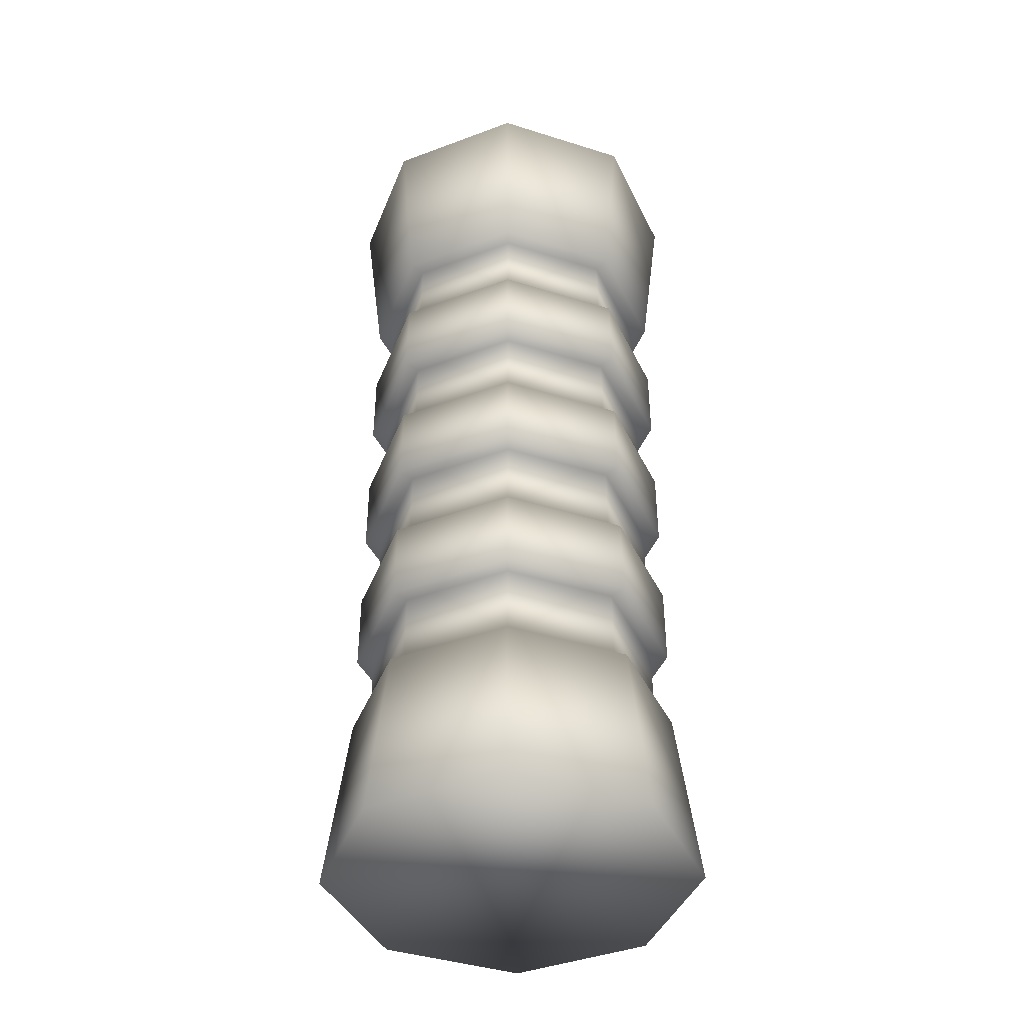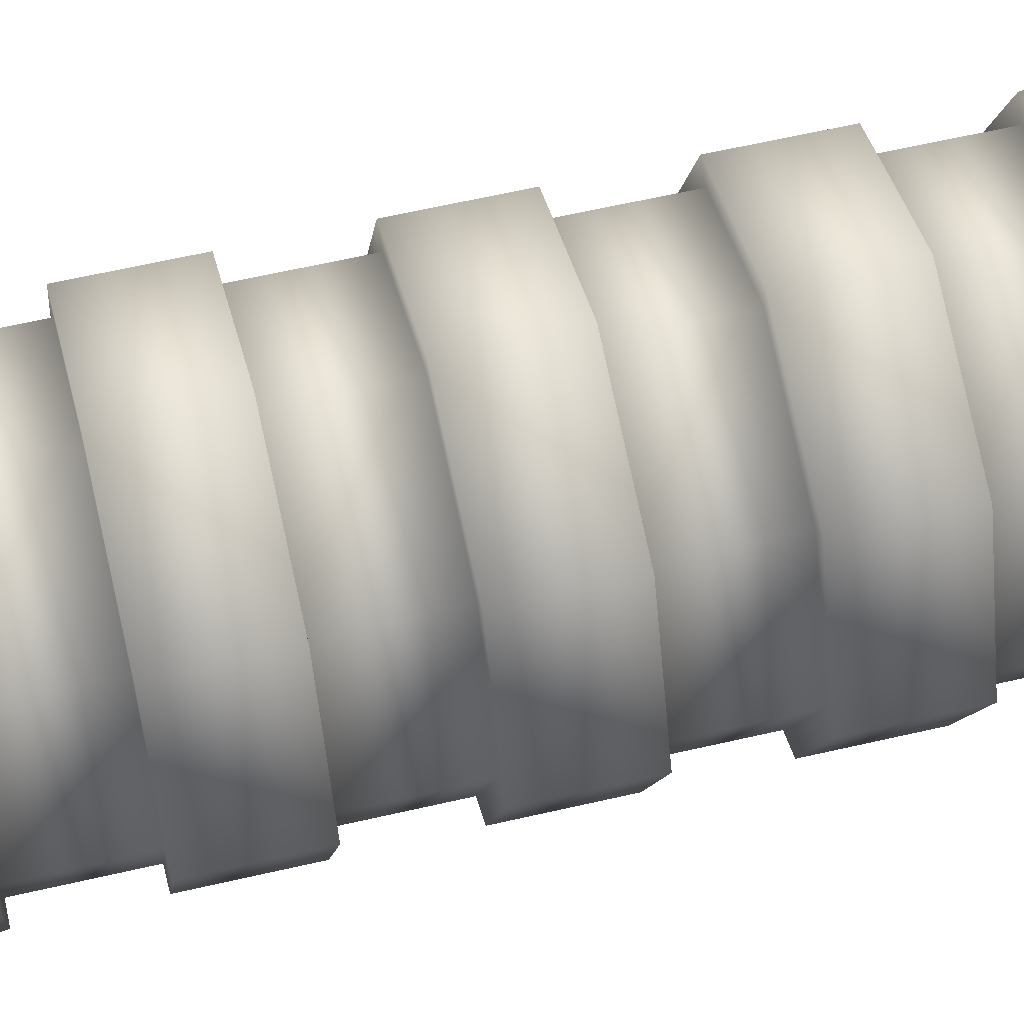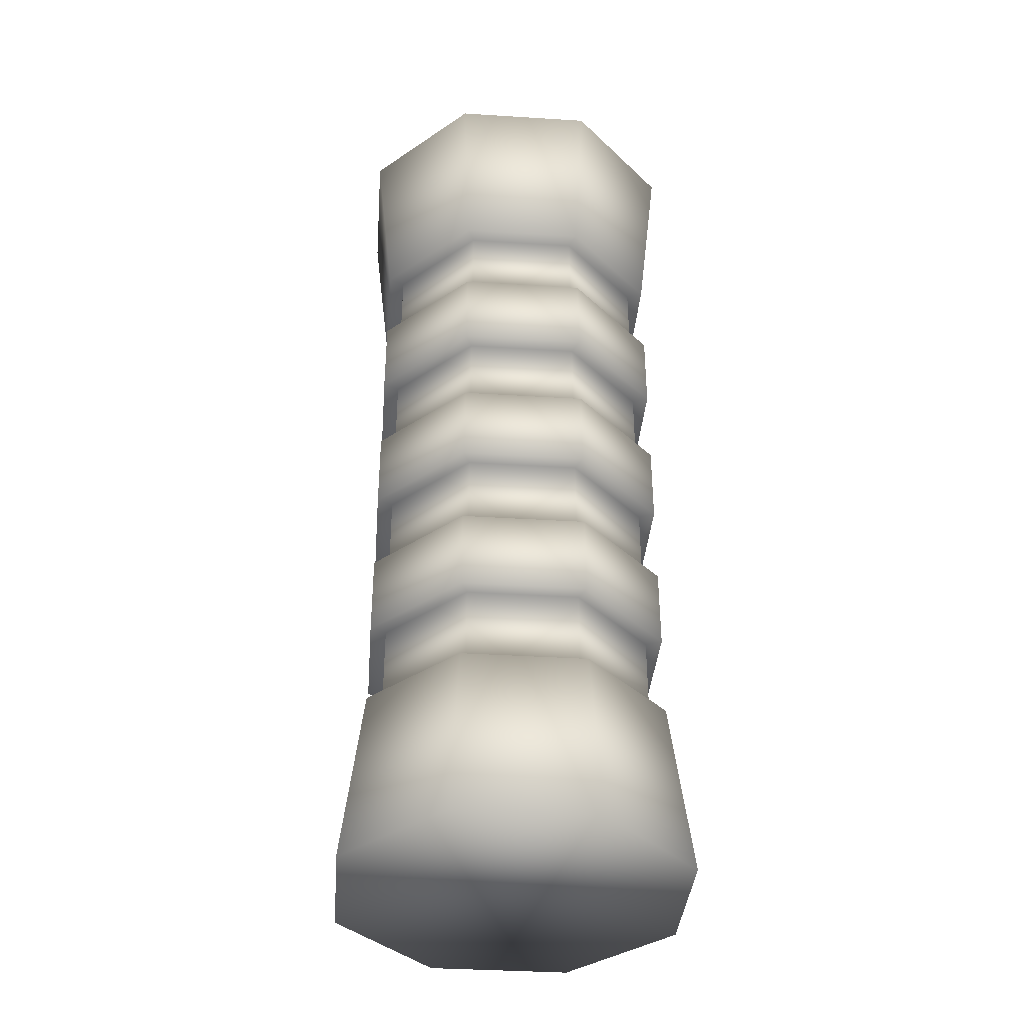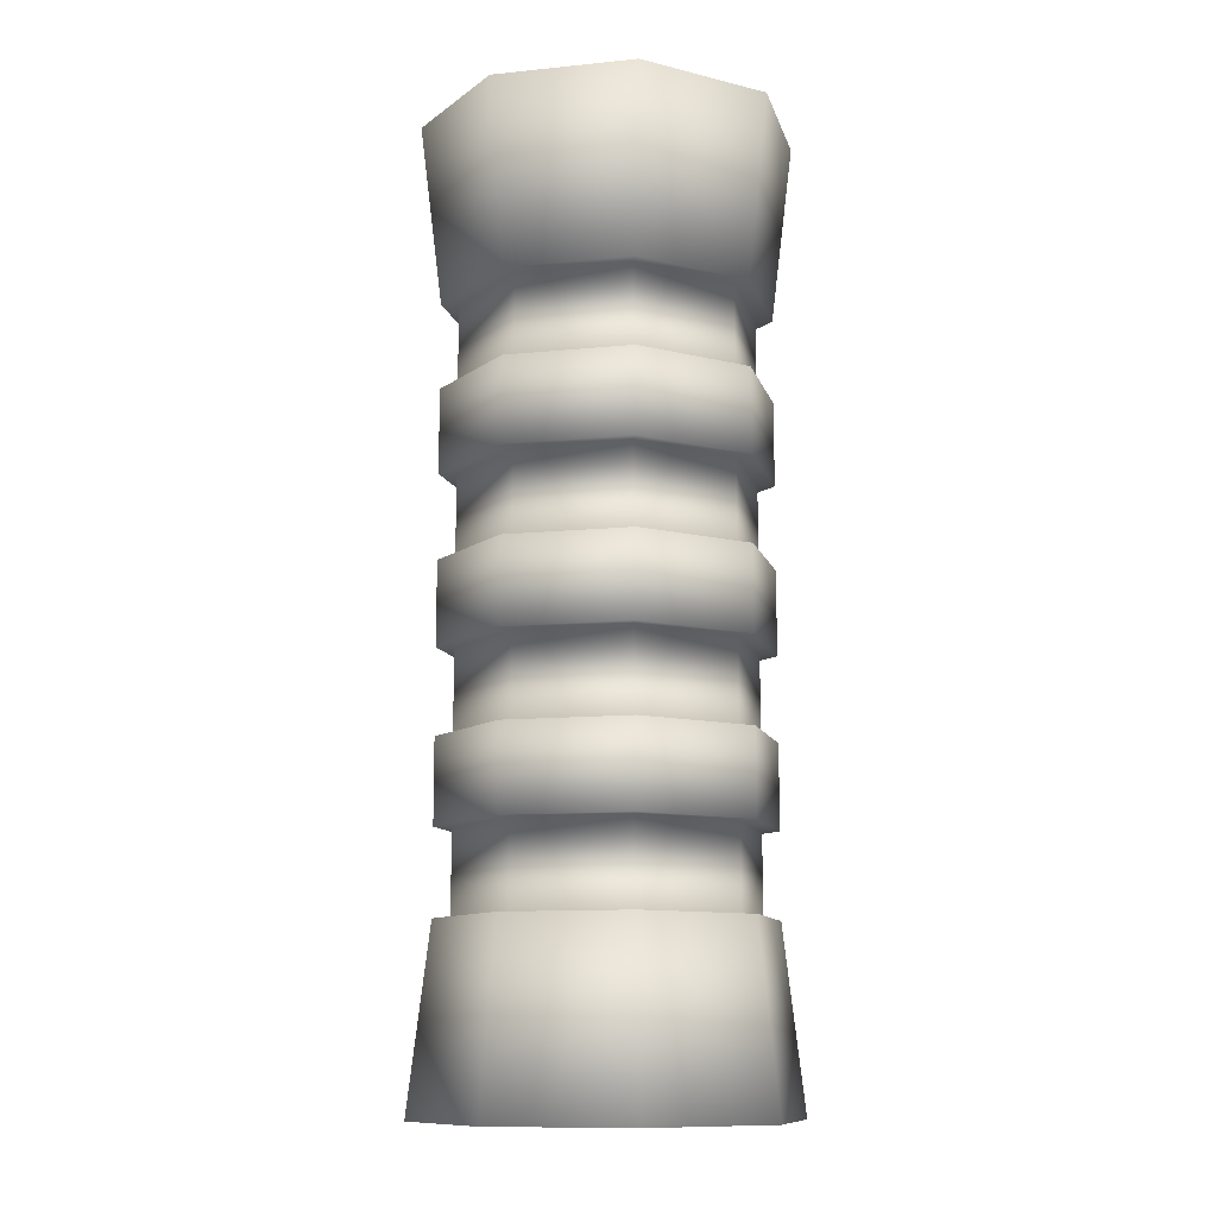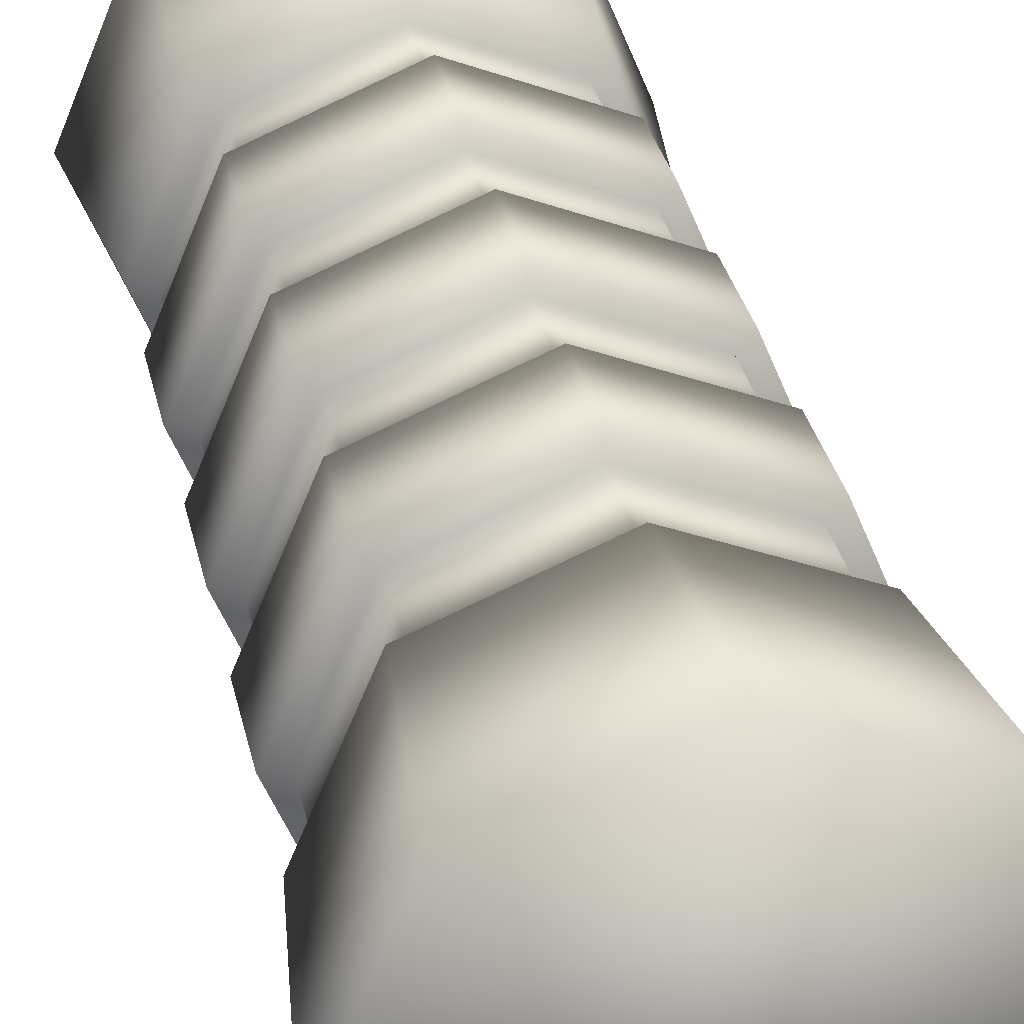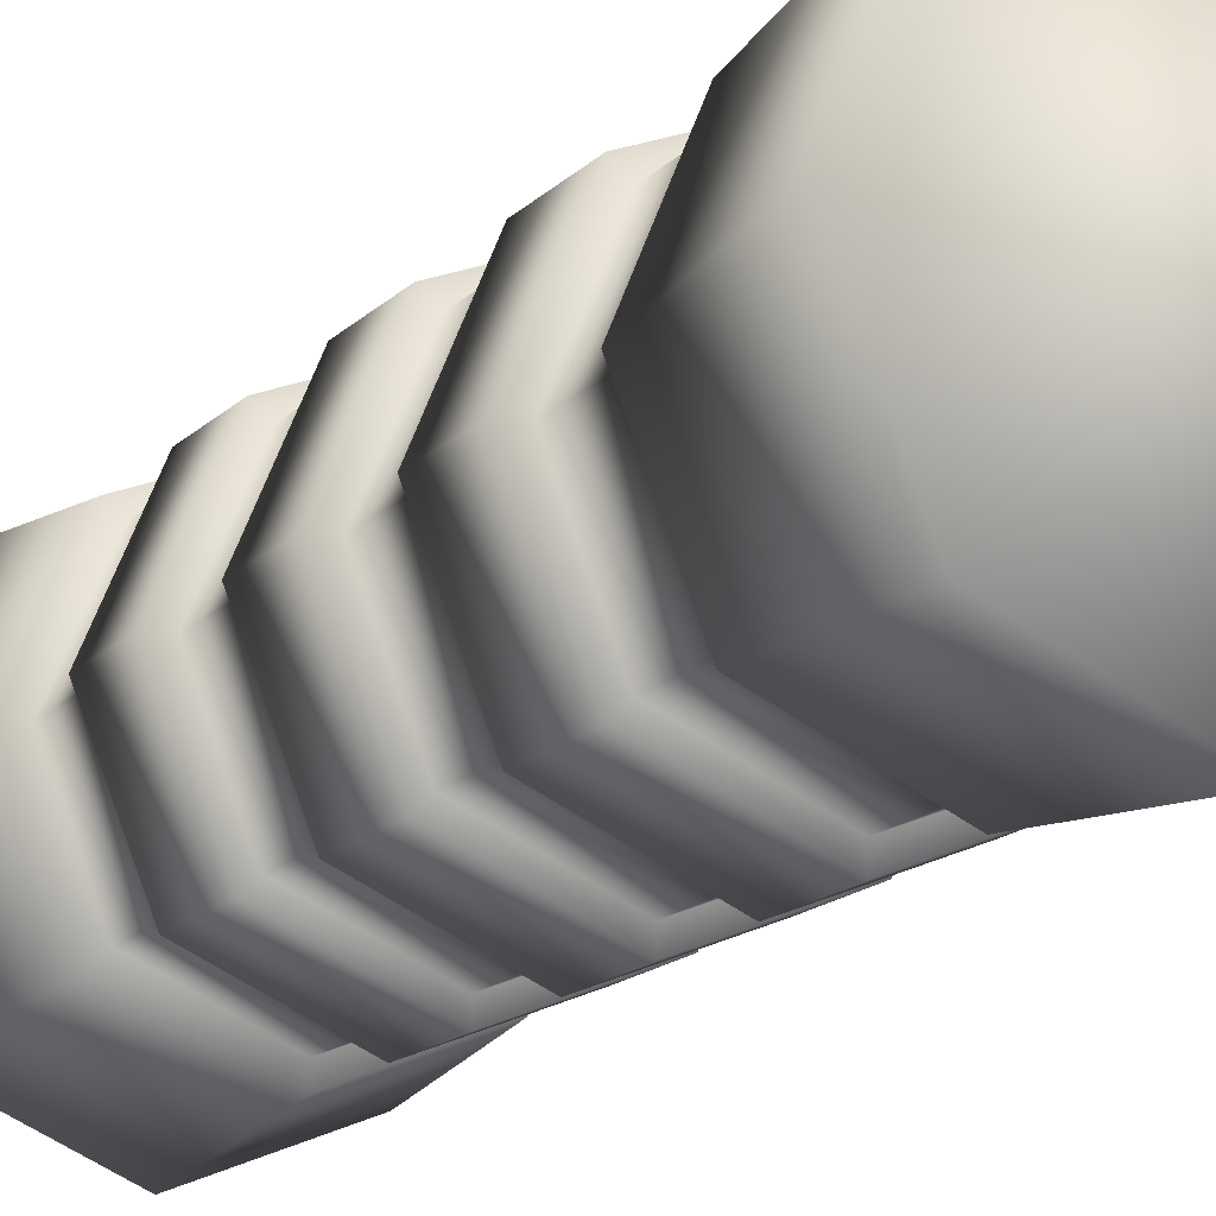
<metadata>
{"format":"obj","ext":"obj","renderer":"f3d","projection":"perspective","resolution":1024,"background":"white","views":[{"elev":-41.8,"azim":-133.3,"up":"+Y"},{"elev":59.7,"azim":-103.5,"up":"+Z"},{"elev":-37.8,"azim":-162.1,"up":"+Y"},{"elev":-11.1,"azim":-53.6,"up":"+Y"},{"elev":30.4,"azim":168.5,"up":"+Z"},{"elev":-16.4,"azim":-28.7,"up":"+Z"}]}
</metadata>
<code>
v  152.4 -3.727 -103.2
v  152.4 41.99 -108.8
v  123.2 41.99 -120.9
v  119.3 -3.727 -117
v  185.5 -3.727 -117
v  181.6 41.99 -120.9
v  199.2 -3.727 -150.1
v  193.7 41.99 -150.1
v  185.5 -3.727 -183.2
v  181.6 41.99 -179.3
v  152.4 -3.727 -196.9
v  152.4 41.99 -191.4
v  119.3 -3.727 -183.2
v  123.2 41.99 -179.3
v  105.5 -3.727 -150.1
v  111.1 41.99 -150.1
v  152.4 41.99 -113.1
v  152.4 63.17 -113.1
v  126.2 63.17 -123.9
v  126.2 41.99 -123.9
v  178.5 41.99 -123.9
v  178.5 63.17 -123.9
v  189.4 41.99 -150.1
v  189.4 63.17 -150.1
v  178.5 41.99 -176.2
v  178.5 63.17 -176.2
v  152.4 41.99 -187.1
v  152.4 63.17 -187.1
v  126.2 41.99 -176.2
v  126.2 63.17 -176.2
v  115.4 41.99 -150.1
v  115.4 63.17 -150.1
v  152.4 63.17 -108.8
v  152.4 84.35 -108.8
v  123.2 84.35 -120.9
v  123.2 63.17 -120.9
v  181.6 63.17 -120.9
v  181.6 84.35 -120.9
v  193.7 63.17 -150.1
v  193.7 84.35 -150.1
v  181.6 63.17 -179.3
v  181.6 84.35 -179.3
v  152.4 63.17 -191.4
v  152.4 84.35 -191.4
v  123.2 63.17 -179.3
v  123.2 84.35 -179.3
v  111.1 63.17 -150.1
v  111.1 84.35 -150.1
v  152.4 84.35 -113.1
v  152.4 105.5 -113.1
v  126.2 105.5 -123.9
v  126.2 84.35 -123.9
v  178.5 84.35 -123.9
v  178.5 105.5 -123.9
v  189.4 84.35 -150.1
v  189.4 105.5 -150.1
v  178.5 84.35 -176.2
v  178.5 105.5 -176.2
v  152.4 84.35 -187.1
v  152.4 105.5 -187.1
v  126.2 84.35 -176.2
v  126.2 105.5 -176.2
v  115.4 84.35 -150.1
v  115.4 105.5 -150.1
v  152.4 105.5 -191.4
v  152.4 126.7 -191.4
v  181.6 126.7 -179.3
v  181.6 105.5 -179.3
v  123.2 105.5 -179.3
v  123.2 126.7 -179.3
v  111.1 105.5 -150.1
v  111.1 126.7 -150.1
v  123.2 105.5 -120.9
v  152.4 105.5 -108.8
v  193.7 105.5 -150.1
v  181.6 105.5 -120.9
v  123.2 190.3 -120.9
v  152.4 190.3 -108.8
v  152.4 236 -103.2
v  119.3 236 -117
v  181.6 190.3 -120.9
v  185.5 236 -117
v  193.7 190.3 -150.1
v  199.2 236 -150.1
v  181.6 190.3 -179.3
v  185.5 236 -183.2
v  152.4 190.3 -191.4
v  152.4 236 -196.9
v  123.2 190.3 -179.3
v  119.3 236 -183.2
v  111.1 190.3 -150.1
v  105.5 236 -150.1
v  126.2 169.1 -123.9
v  152.4 169.1 -113.1
v  152.4 190.3 -113.1
v  126.2 190.3 -123.9
v  178.5 169.1 -123.9
v  178.5 190.3 -123.9
v  189.4 169.1 -150.1
v  189.4 190.3 -150.1
v  178.5 169.1 -176.2
v  178.5 190.3 -176.2
v  152.4 169.1 -187.1
v  152.4 190.3 -187.1
v  126.2 169.1 -176.2
v  126.2 190.3 -176.2
v  115.4 169.1 -150.1
v  115.4 190.3 -150.1
v  123.2 147.9 -120.9
v  152.4 147.9 -108.8
v  152.4 169.1 -108.8
v  123.2 169.1 -120.9
v  181.6 147.9 -120.9
v  181.6 169.1 -120.9
v  193.7 147.9 -150.1
v  193.7 169.1 -150.1
v  181.6 147.9 -179.3
v  181.6 169.1 -179.3
v  152.4 147.9 -191.4
v  152.4 169.1 -191.4
v  123.2 147.9 -179.3
v  123.2 169.1 -179.3
v  111.1 147.9 -150.1
v  111.1 169.1 -150.1
v  126.2 126.7 -123.9
v  152.4 126.7 -113.1
v  152.4 147.9 -113.1
v  126.2 147.9 -123.9
v  178.5 126.7 -123.9
v  178.5 147.9 -123.9
v  189.4 126.7 -150.1
v  189.4 147.9 -150.1
v  178.5 126.7 -176.2
v  178.5 147.9 -176.2
v  152.4 126.7 -187.1
v  152.4 147.9 -187.1
v  126.2 126.7 -176.2
v  126.2 147.9 -176.2
v  115.4 126.7 -150.1
v  115.4 147.9 -150.1
v  152.4 126.7 -108.8
v  123.2 126.7 -120.9
v  181.6 126.7 -120.9
v  193.7 126.7 -150.1
o level01_pillar
g level01_pillar
f 1 2 3 4
f 5 6 2 1
f 7 8 6 5
f 9 10 8 7
f 11 12 10 9
f 13 14 12 11
f 15 16 14 13
f 4 3 16 15
f 17 18 19 20
f 21 22 18 17
f 23 24 22 21
f 25 26 24 23
f 27 28 26 25
f 29 30 28 27
f 31 32 30 29
f 20 19 32 31
f 33 34 35 36
f 37 38 34 33
f 39 40 38 37
f 41 42 40 39
f 43 44 42 41
f 45 46 44 43
f 47 48 46 45
f 36 35 48 47
f 49 50 51 52
f 53 54 50 49
f 55 56 54 53
f 57 58 56 55
f 59 60 58 57
f 61 62 60 59
f 63 64 62 61
f 52 51 64 63
f 65 66 67 68
f 69 70 66 65
f 71 72 70 69
f 2 17 20 3
f 6 21 17 2
f 8 23 21 6
f 10 25 23 8
f 12 27 25 10
f 14 29 27 12
f 16 31 29 14
f 3 20 31 16
f 36 19 18 33
f 47 32 19 36
f 45 30 32 47
f 43 28 30 45
f 41 26 28 43
f 39 24 26 41
f 37 22 24 39
f 33 18 22 37
f 34 49 52 35
f 38 53 49 34
f 40 55 53 38
f 42 57 55 40
f 44 59 57 42
f 46 61 59 44
f 48 63 61 46
f 35 52 63 48
f 73 51 50 74
f 71 64 51 73
f 69 62 64 71
f 65 60 62 69
f 68 58 60 65
f 75 56 58 68
f 76 54 56 75
f 74 50 54 76
f 77 78 79 80
f 78 81 82 79
f 81 83 84 82
f 83 85 86 84
f 85 87 88 86
f 87 89 90 88
f 89 91 92 90
f 91 77 80 92
f 93 94 95 96
f 94 97 98 95
f 97 99 100 98
f 99 101 102 100
f 101 103 104 102
f 103 105 106 104
f 105 107 108 106
f 107 93 96 108
f 109 110 111 112
f 110 113 114 111
f 113 115 116 114
f 115 117 118 116
f 117 119 120 118
f 119 121 122 120
f 121 123 124 122
f 123 109 112 124
f 125 126 127 128
f 126 129 130 127
f 129 131 132 130
f 131 133 134 132
f 133 135 136 134
f 135 137 138 136
f 137 139 140 138
f 139 125 128 140
f 73 74 141 142
f 74 76 143 141
f 76 75 144 143
f 75 68 67 144
f 71 73 142 72
f 96 95 78 77
f 95 98 81 78
f 98 100 83 81
f 100 102 85 83
f 102 104 87 85
f 104 106 89 87
f 106 108 91 89
f 108 96 77 91
f 94 93 112 111
f 93 107 124 112
f 107 105 122 124
f 105 103 120 122
f 103 101 118 120
f 101 99 116 118
f 99 97 114 116
f 97 94 111 114
f 128 127 110 109
f 127 130 113 110
f 130 132 115 113
f 132 134 117 115
f 134 136 119 117
f 136 138 121 119
f 138 140 123 121
f 140 128 109 123
f 126 125 142 141
f 125 139 72 142
f 139 137 70 72
f 137 135 66 70
f 135 133 67 66
f 133 131 144 67
f 131 129 143 144
f 129 126 141 143
f 88 90 92 86
f 86 92 80 84
f 84 80 79 82
f 5 1 4 7
f 7 4 15 9
f 9 15 13 11

</code>
